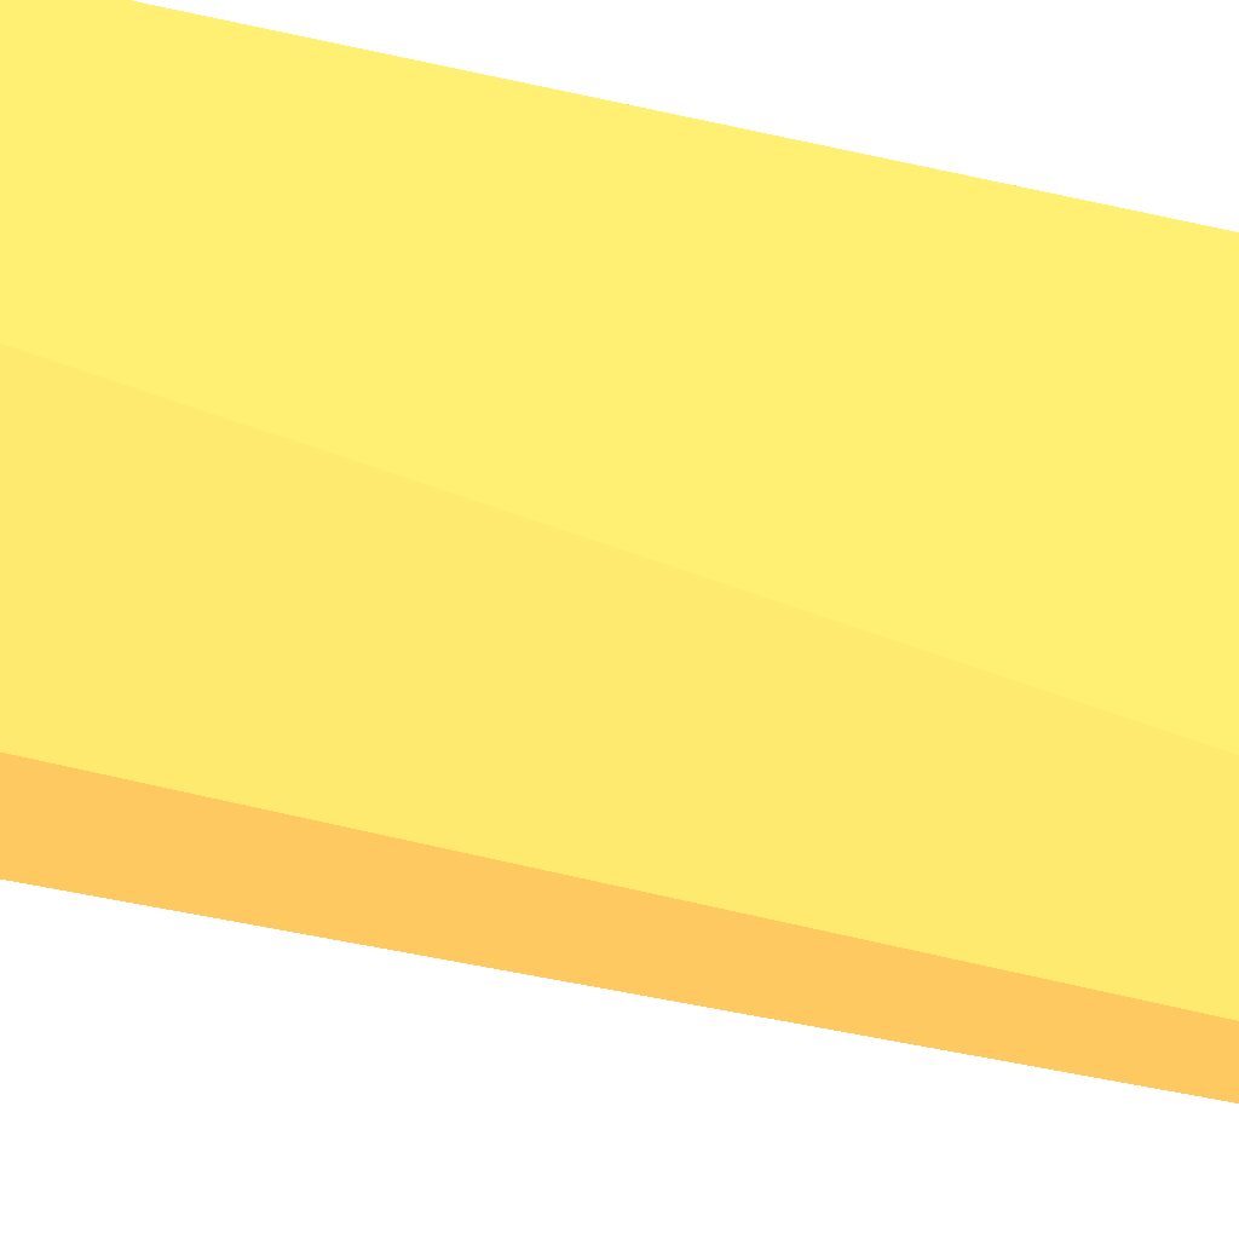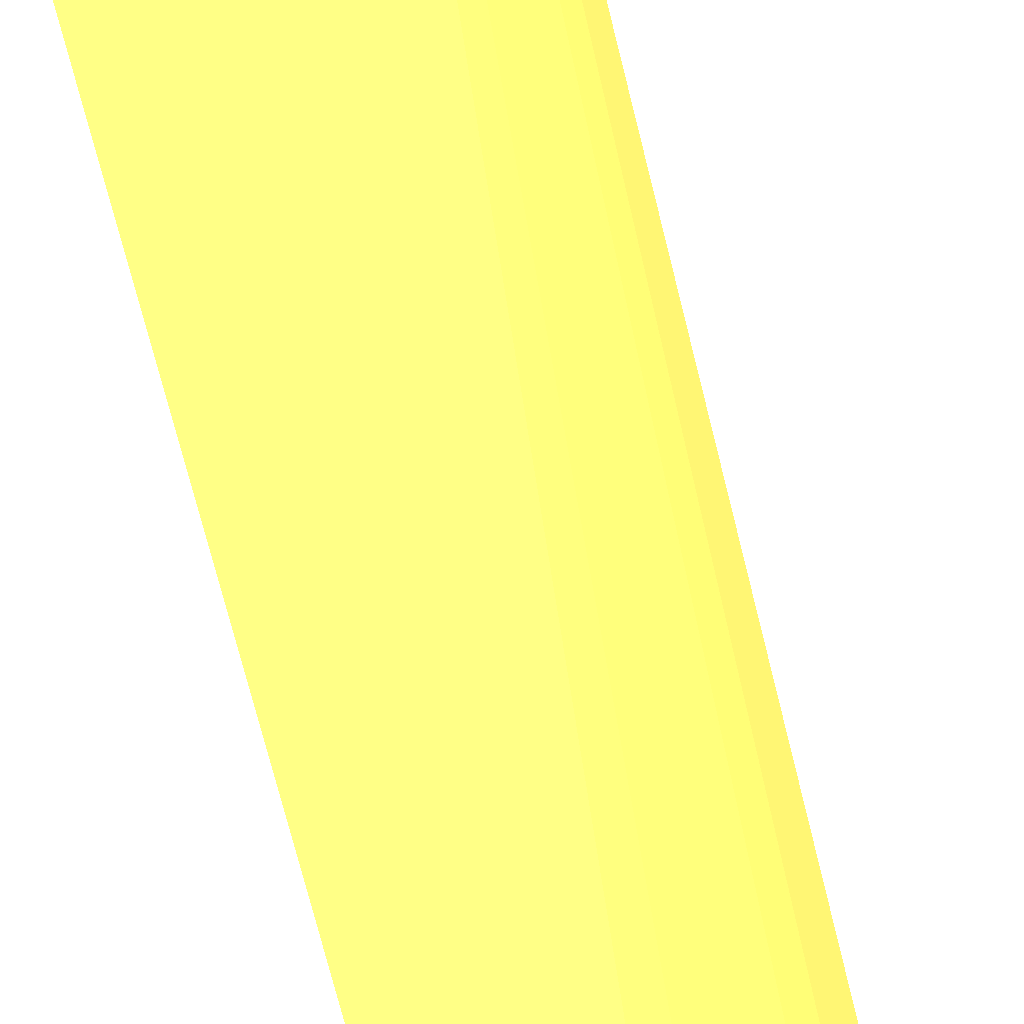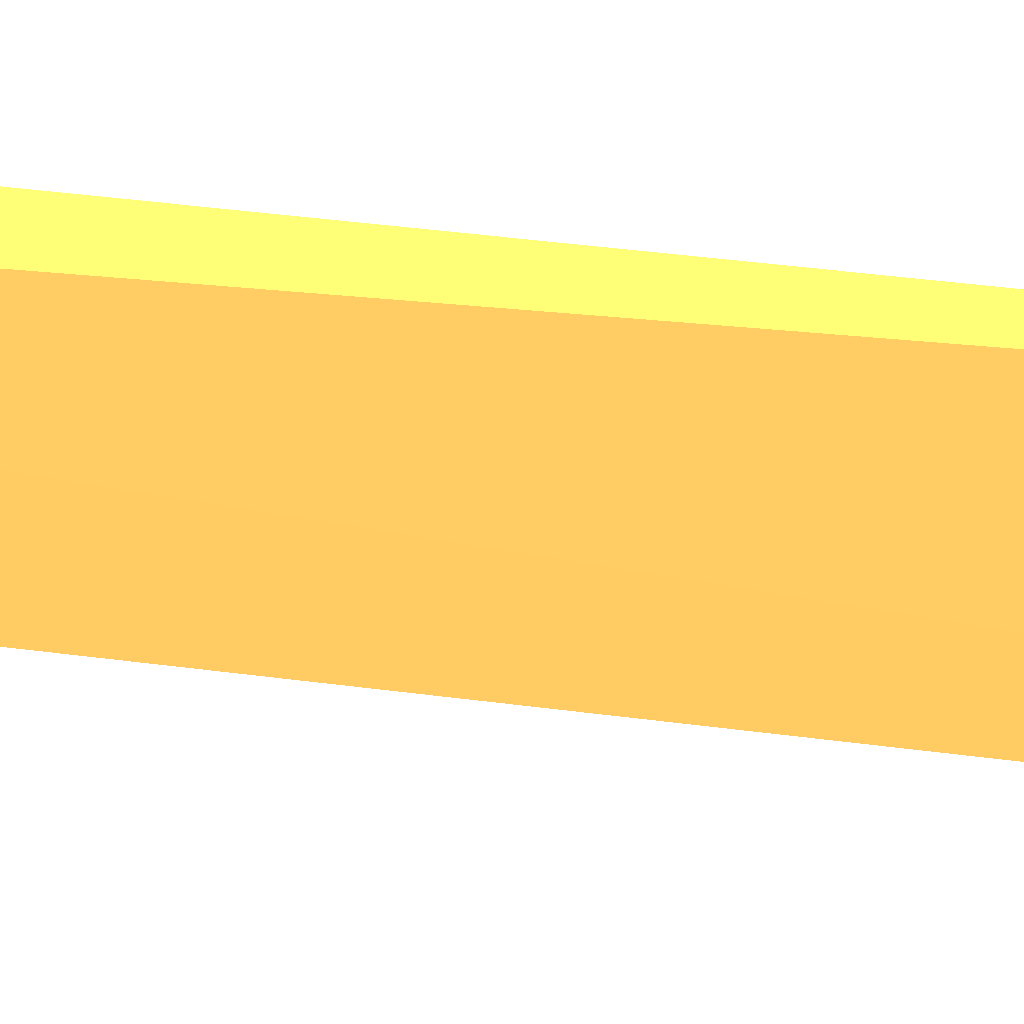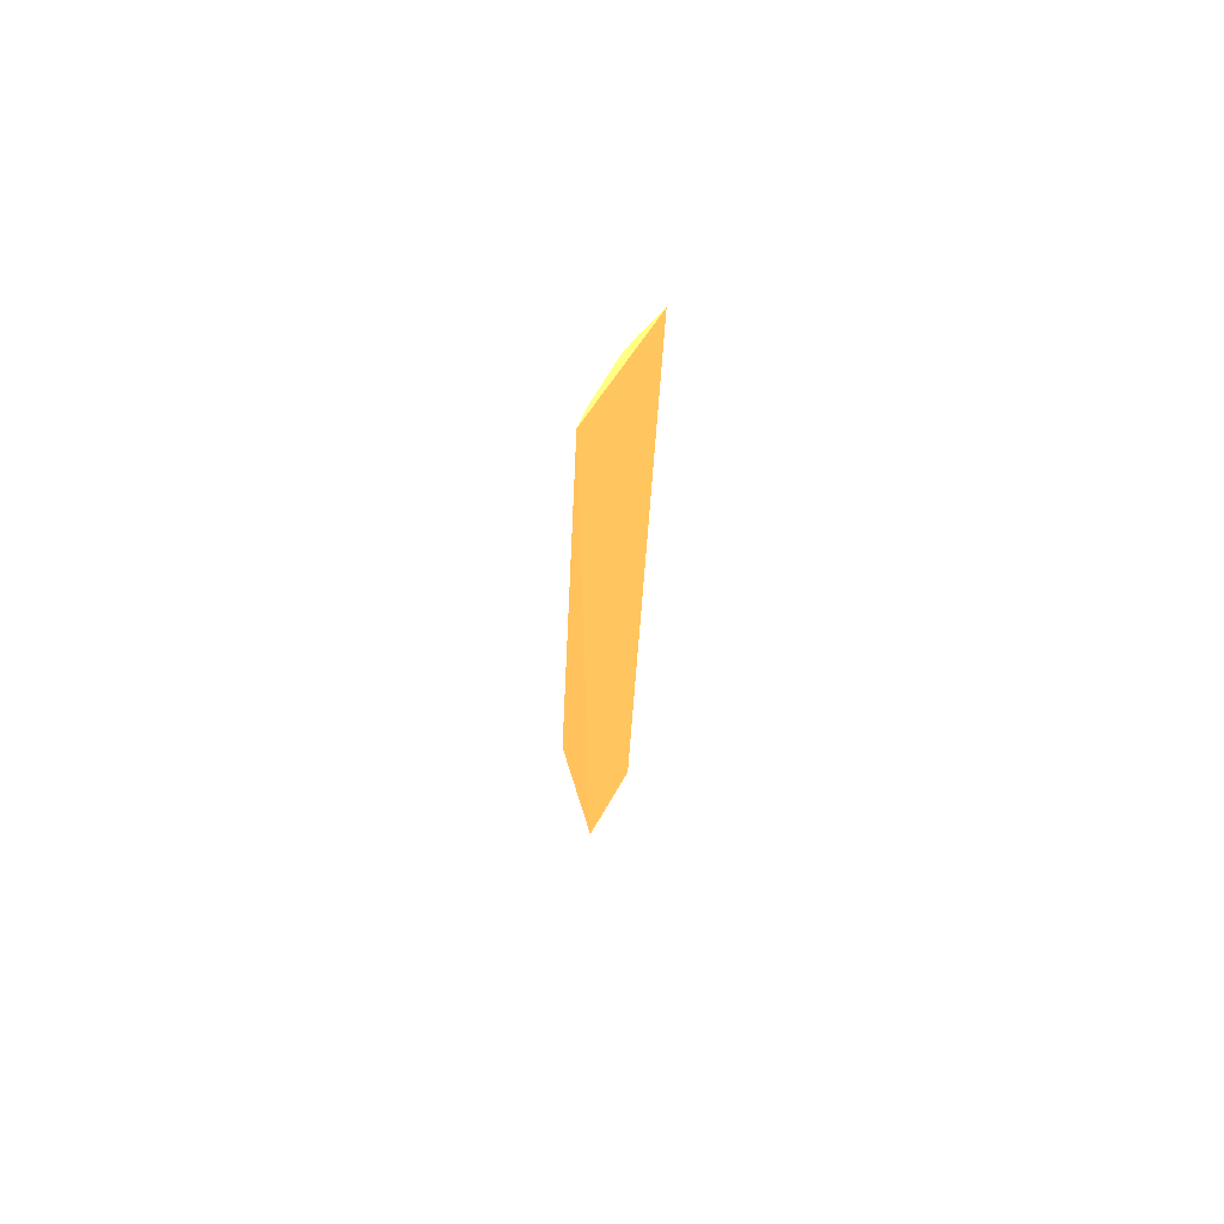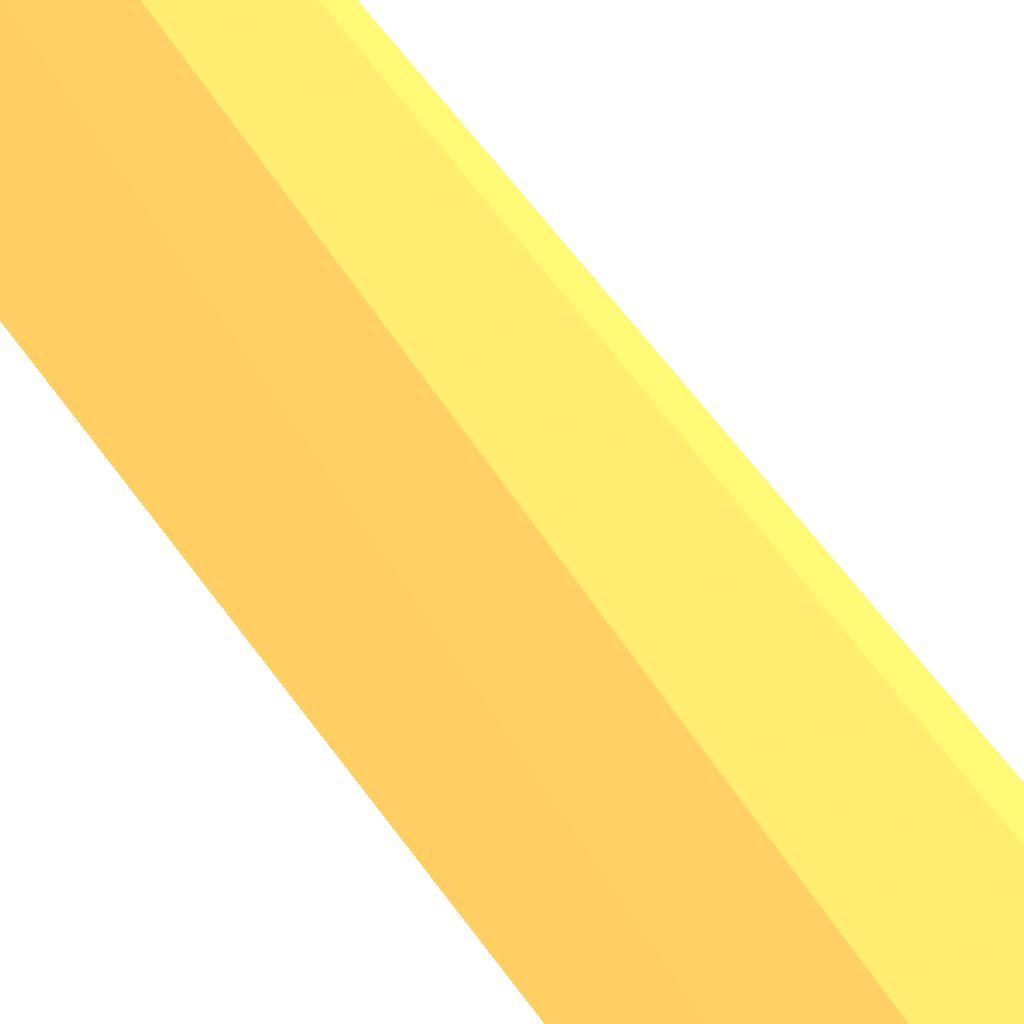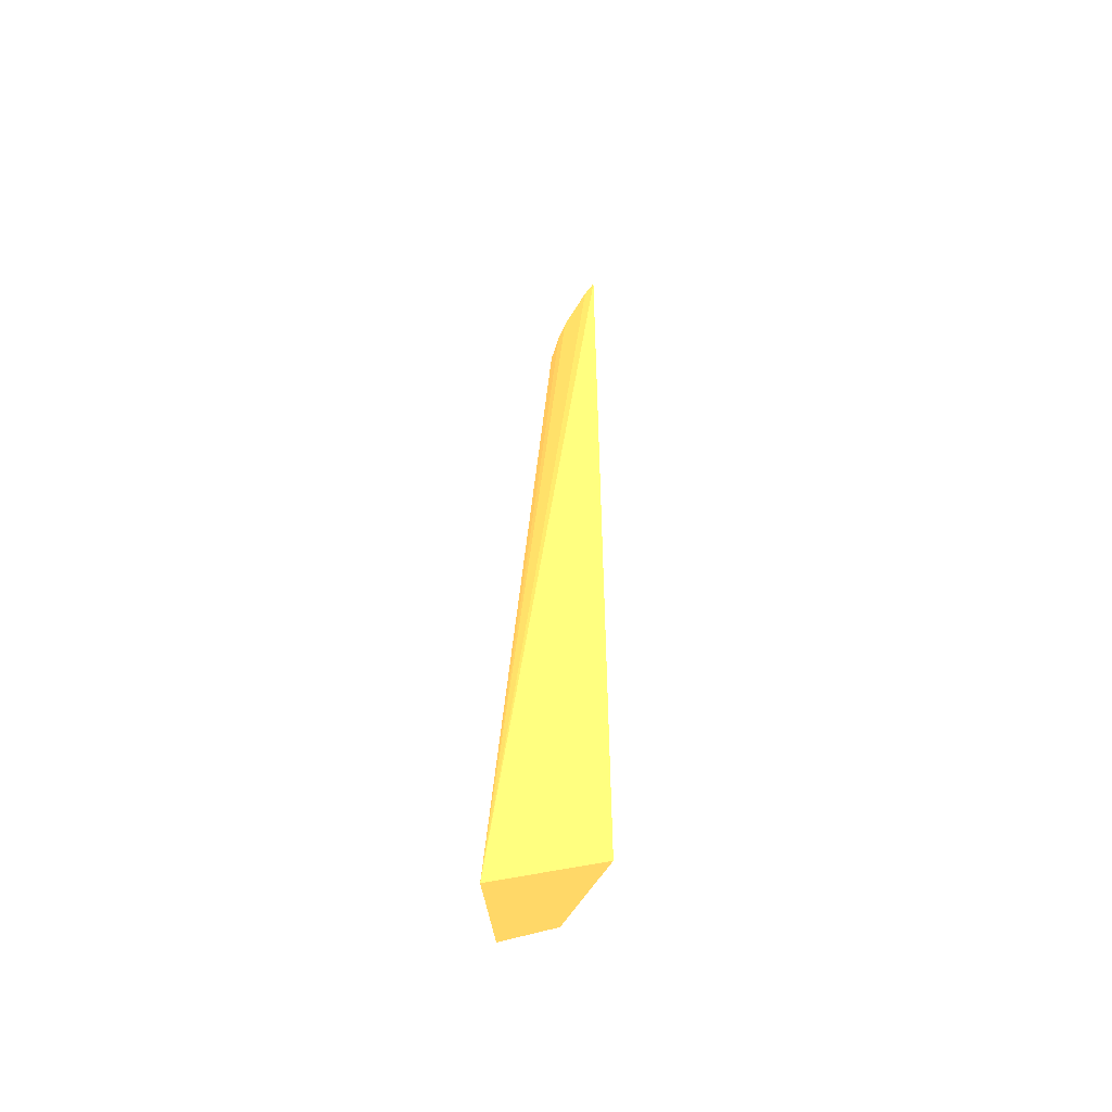
<metadata>
{"format":"obj","ext":"obj","renderer":"f3d","projection":"perspective","resolution":1024,"background":"white","views":[{"elev":-18.7,"azim":59.3,"up":"+Z"},{"elev":51.8,"azim":166.5,"up":"+Z"},{"elev":15.1,"azim":107.9,"up":"+Z"},{"elev":67.5,"azim":69.3,"up":"+Y"},{"elev":-74.3,"azim":-143.6,"up":"+Z"},{"elev":-54.8,"azim":9.9,"up":"+Y"}]}
</metadata>
<code>
v -8.92 50.19 10.13 0.7765 0.5882 0.2824
v -8.93 0 10.12 0.7765 0.5882 0.2824
v -12.37 50.19 5.386 0.7765 0.5882 0.2824
v -9.525 50.19 9.557 0.7765 0.5882 0.2824
v -14.42 0 9.808 0.7765 0.5882 0.2824
v -14.42 0 6.346 0.7765 0.5882 0.2824
v -11.13 50.19 7.629 0.7765 0.5882 0.2824
v -11.68 0 6.776 0.7765 0.5882 0.2824
v -11.68 50.19 6.75 0.7765 0.5882 0.2824
f 1 2 3
f 1 3 4
f 5 2 1
f 5 1 4
f 6 5 3
f 6 2 5
f 7 5 4
f 7 4 3
f 8 6 3
f 8 3 2
f 8 2 6
f 9 7 3
f 9 3 5
f 9 5 7

</code>
